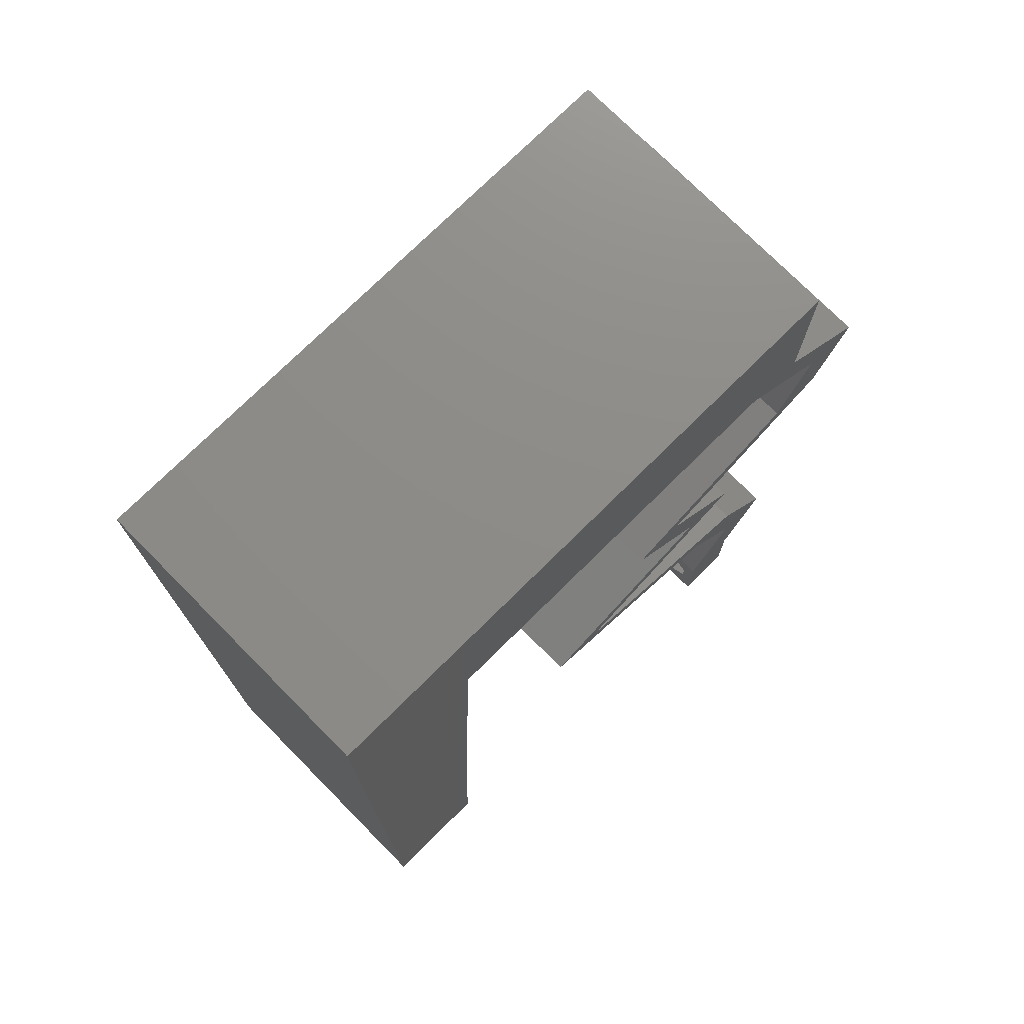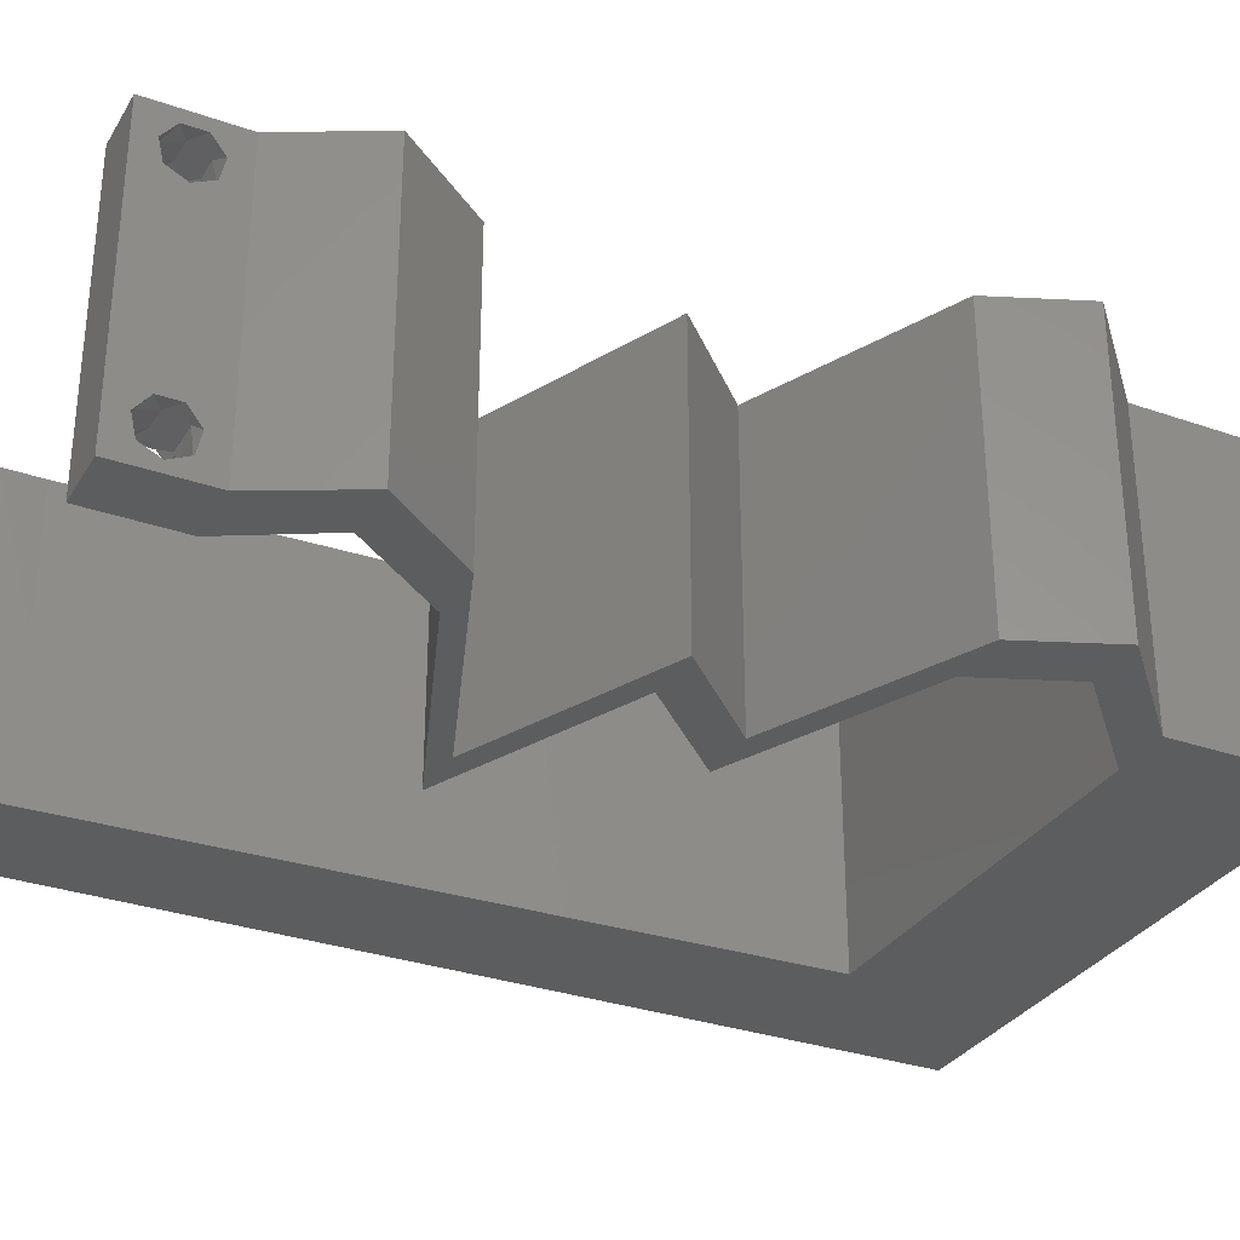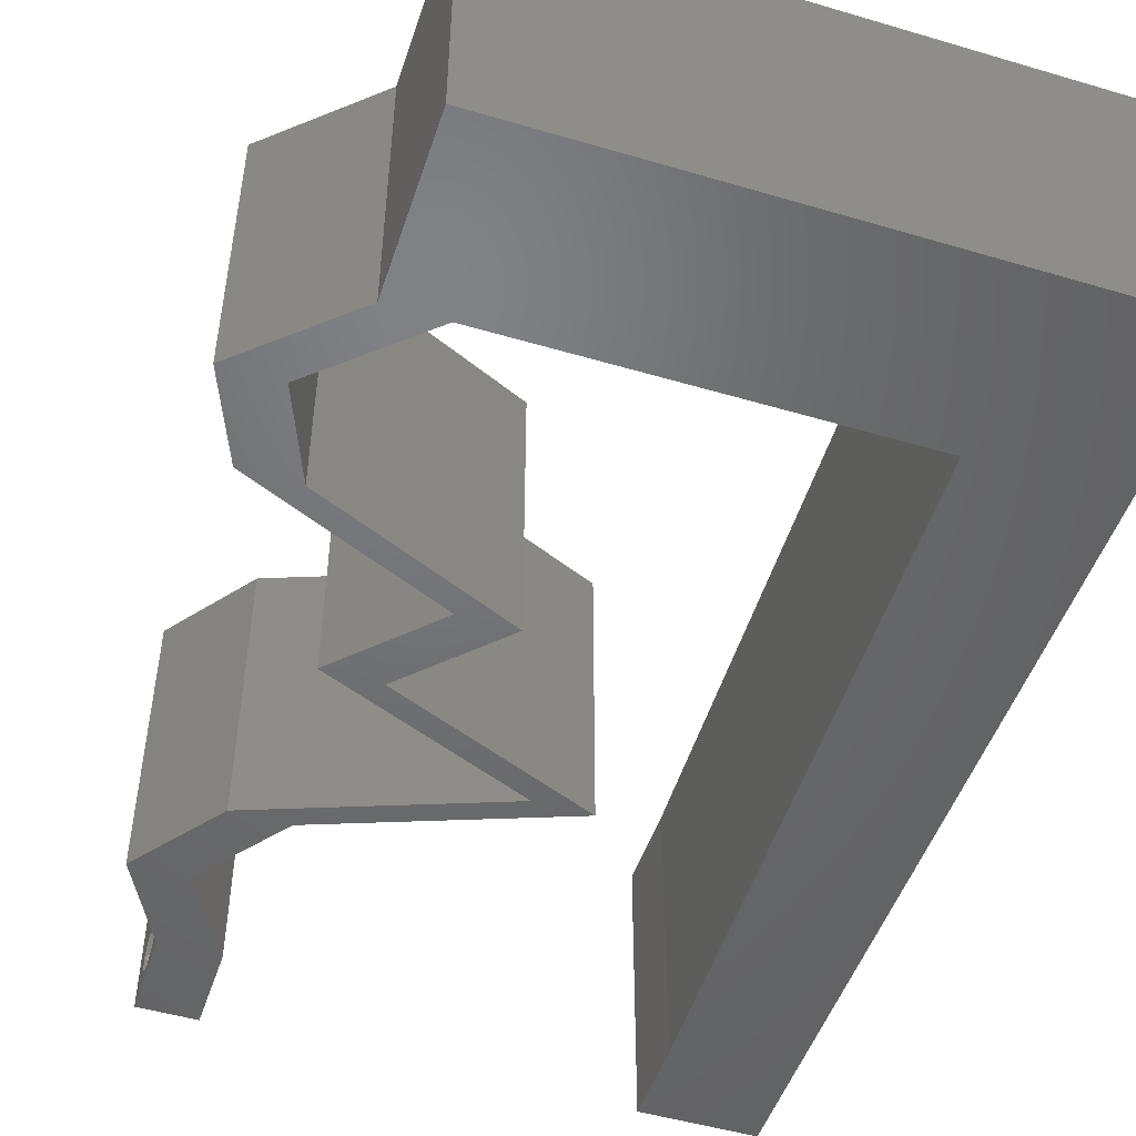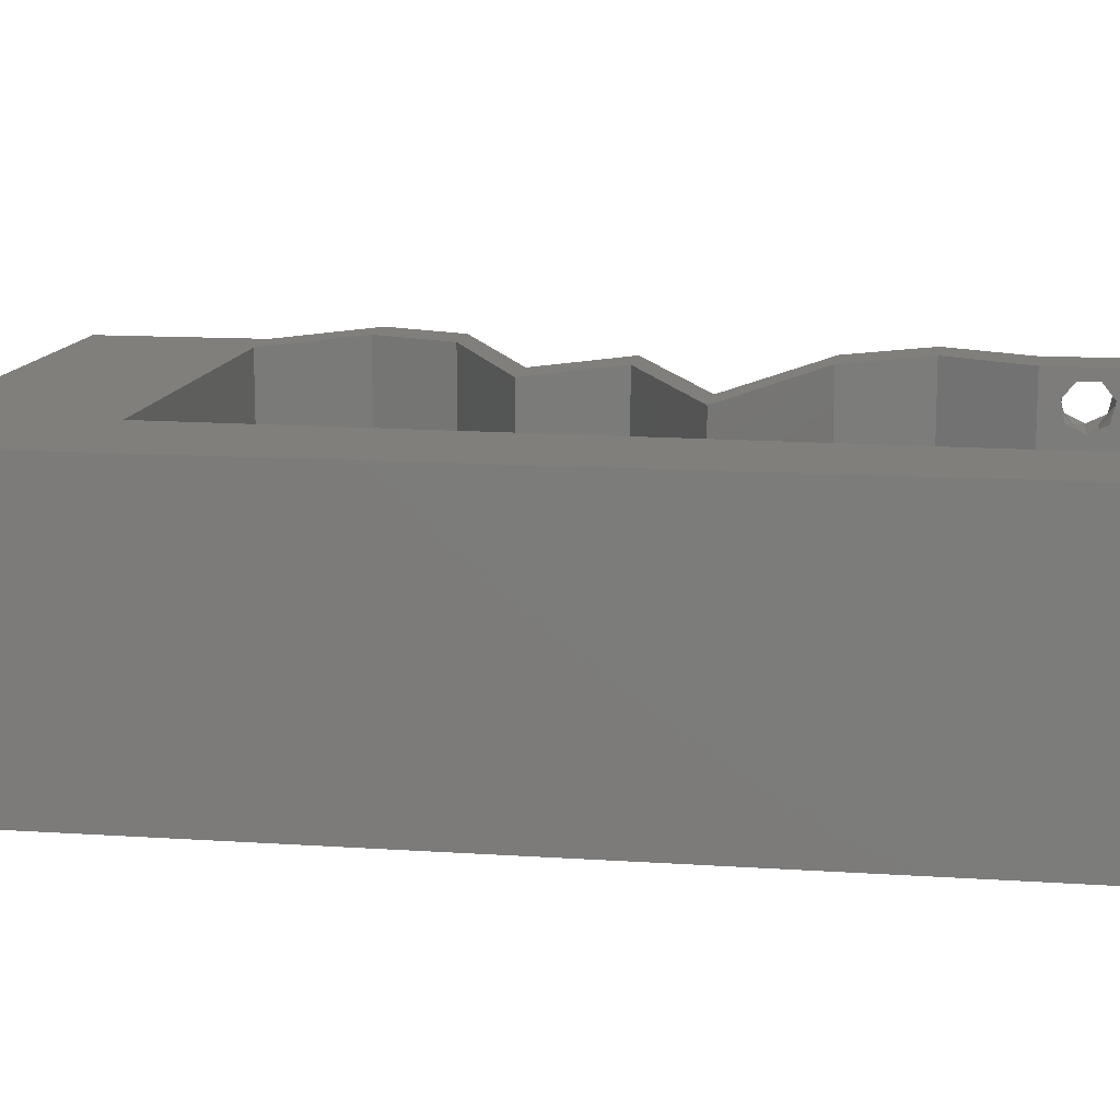
<metadata>
{"format":"stl","ext":"stl","renderer":"f3d","projection":"perspective","resolution":1024,"background":"white","views":[{"elev":75.0,"azim":-44.7,"up":"+Y"},{"elev":-31.5,"azim":63.6,"up":"+Z"},{"elev":-49.4,"azim":161.9,"up":"+Z"},{"elev":12.7,"azim":-81.2,"up":"+Z"}]}
</metadata>
<code>
# stl→obj: 264 verts, 532 faces
v 0.04 0 0.01
v 0.04 -0.006 0.01
v 0.04 -0.002262 0.003932
v 0.04 -0.003 0.0159
v 0.04 -0.001671 0.00134
v 0.04 0 0
v 0.04 -0.001343 0.002778
v 0.04 -0.004329 0.00134
v 0.04 -0.004657 0.002778
v 0.04 -0.006 0
v 0.04 -0.003 0.0007
v 0.04 -0.002262 0.01913
v 0.04 -0.001343 0.01798
v 0.04 0 0.02
v 0.04 -0.006 0.02
v 0.04 -0.004657 0.01798
v 0.04 -0.003738 0.01913
v 0.04 -0.001671 0.01654
v 0.04 -0.004329 0.01654
v 0.04 -0.003738 0.003932
v 0.036 -0.006 0.01
v 0.036 0 0.01
v 0.036 -0.002262 0.003932
v 0.036 -0.003 0.0159
v 0.036 -0.001343 0.002778
v 0.036 0 0
v 0.036 -0.001671 0.00134
v 0.036 -0.004329 0.00134
v 0.036 -0.006 0
v 0.036 -0.004657 0.002778
v 0.036 -0.003 0.0007
v 0.036 -0.003738 0.01913
v 0.036 -0.004657 0.01798
v 0.036 -0.006 0.02
v 0.036 0 0.02
v 0.036 -0.001343 0.01798
v 0.036 -0.002262 0.01913
v 0.036 -0.004329 0.01654
v 0.036 -0.001671 0.01654
v 0.036 -0.003738 0.003932
v 0.009446 0.04835 0.02
v 0 0.048 0.02
v 0.009157 0.03868 0.02
v 0 -0.006 0.02
v 0.008 -0.006 0.02
v 0.004 -0.002586 0.02
v 0 0.024 0.02
v 0 0.012 0.02
v 0.008579 0.01934 0.02
v 0 0.036 0.02
v 0.008868 0.02901 0.02
v 0.008 0 0.02
v 0.008289 0.00967 0.02
v 0.004 0.004959 0.02
v 0 0.06 0.02
v 0.005611 0.05403 0.02
v 0.02729 0.04835 0.02
v 0.03621 0.04835 0.02
v 0.03172 0.0539 0.02
v 0 0 0.02
v 0.01837 0.04835 0.02
v 0.02393 0.05434 0.02
v 0.01456 0.05418 0.02
v 0.04 0.06 0.02
v 0.03 0.06 0.02
v 0.02 0.06 0.02
v 0.038 -0.003 0.02
v 0.01 0.06 0.02
v 0.0442 0.03626 0.02
v 0.04041 0.03626 0.02
v 0.03747 0.03324 0.02
v 0.02695 0.03022 0.02
v 0.03073 0.03022 0.02
v 0.03368 0.03324 0.02
v 0.03281 0.02417 0.02
v 0.0296 0.02115 0.02
v 0.03659 0.02417 0.02
v 0.02684 0.01511 0.02
v 0.02261 0.01813 0.02
v 0.01882 0.01813 0.02
v 0.02582 0.02115 0.02
v 0.03063 0.01511 0.02
v 0.03486 0.01209 0.02
v 0.03864 0.01209 0.02
v 0.04 0.04835 0.02
v 0.04289 0.04231 0.02
v 0.04668 0.04231 0.02
v 0.04314 0.006044 0.02
v 0.03935 0.006044 0.02
v 0 -0.006 0.01
v 0 -0.003 0.015
v 0 0 0.01
v 0 -0.006 0
v 0 -0.003 0.005
v 0 0 0
v 0.004 -0.006 0.015
v 0.008 -0.006 0.01
v 0.004 -0.006 0.005
v 0.008 -0.006 0
v 0 0.009 0.0114
v 0 0.06 0
v 0 0.051 0.0086
v 0 0.06 0.01
v 0 0.048 0
v 0 0.0415 0.009767
v 0 0.03 0.01
v 0 0.036 0
v 0 0.0185 0.01023
v 0 0.024 0
v 0 0.012 0
v 0 0.005337 0.005128
v 0 0.05466 0.01487
v 0.009446 0.04835 0
v 0.009157 0.03868 0
v 0.004 -0.002586 0
v 0.008579 0.01934 0
v 0.008868 0.02901 0
v 0.008 0 0
v 0.004 0.004959 0
v 0.008289 0.00967 0
v 0.005611 0.05403 0
v 0.02729 0.04835 0
v 0.03172 0.0539 0
v 0.03621 0.04835 0
v 0.01837 0.04835 0
v 0.01456 0.05418 0
v 0.02393 0.05434 0
v 0.04 0.06 0
v 0.03 0.06 0
v 0.02 0.06 0
v 0.038 -0.003 0
v 0.01 0.06 0
v 0.04041 0.03626 0
v 0.0442 0.03626 0
v 0.03747 0.03324 0
v 0.03368 0.03324 0
v 0.03073 0.03022 0
v 0.02695 0.03022 0
v 0.03281 0.02417 0
v 0.03659 0.02417 0
v 0.0296 0.02115 0
v 0.02684 0.01511 0
v 0.01882 0.01813 0
v 0.02261 0.01813 0
v 0.02582 0.02115 0
v 0.03063 0.01511 0
v 0.03486 0.01209 0
v 0.03864 0.01209 0
v 0.04 0.04835 0
v 0.04289 0.04231 0
v 0.04668 0.04231 0
v 0.04314 0.006044 0
v 0.03935 0.006044 0
v 0.008 0 0.01
v 0.008 -0.003 0.015
v 0.008 -0.003 0.005
v 0.015 0.06 0.01134
v 0.025 0.06 0.008977
v 0.006575 0.06 0.007337
v 0.03344 0.06 0.01273
v 0.04 0.06 0.01
v 0.03407 0.06 0.005945
v 0.005798 0.06 0.01422
v 0.04 0.05417 0.005946
v 0.04 0.05417 0.01427
v 0.04 0.04835 0.01
v 0.04334 0.04533 0.015
v 0.04668 0.04231 0.01
v 0.04334 0.04533 0.005
v 0.04544 0.03928 0.015
v 0.0442 0.03626 0.01
v 0.04544 0.03928 0.005
v 0.03761 0.0333 0.007474
v 0.03073 0.03022 0.01
v 0.03545 0.03233 0.01468
v 0.04008 0.03441 0.01459
v 0.03366 0.0272 0.015
v 0.03659 0.02417 0.01
v 0.03366 0.0272 0.005
v 0.0297 0.0212 0.007608
v 0.02261 0.01813 0.01
v 0.03231 0.02232 0.01461
v 0.0275 0.02025 0.01463
v 0.02941 0.01557 0.007636
v 0.0345 0.01365 0.004967
v 0.03864 0.01209 0.01
v 0.03317 0.01415 0.01366
v 0.02774 0.0162 0.0143
v 0.04089 0.009066 0.015
v 0.04314 0.006044 0.01
v 0.04089 0.009066 0.005
v 0.04157 0.003022 0.015
v 0.04157 0.003022 0.005
v 0.03767 0.003022 0.015
v 0.03935 0.006044 0.01
v 0.03767 0.003022 0.005
v 0.03486 0.01209 0.01
v 0.0371 0.009066 0.015
v 0.0371 0.009066 0.005
v 0.02592 0.01545 0.007832
v 0.01882 0.01813 0.01
v 0.02933 0.01417 0.01405
v 0.02396 0.0162 0.0143
v 0.02592 0.0212 0.007608
v 0.03281 0.02417 0.01
v 0.02372 0.02025 0.01463
v 0.02853 0.02232 0.01461
v 0.02988 0.0272 0.015
v 0.02695 0.03022 0.01
v 0.02988 0.0272 0.005
v 0.03354 0.03318 0.007474
v 0.04041 0.03626 0.01
v 0.03107 0.03207 0.01459
v 0.0357 0.03415 0.01468
v 0.04165 0.03928 0.015
v 0.04289 0.04231 0.01
v 0.04165 0.03928 0.005
v 0.03955 0.04533 0.015
v 0.03621 0.04835 0.01
v 0.03955 0.04533 0.005
v 0.02956 0.04835 0.007182
v 0.02304 0.04835 0.01276
v 0.009446 0.04835 0.01
v 0.0157 0.04835 0.01373
v 0.01633 0.04835 0.006865
v 0.03046 0.04835 0.01399
v 0.02283 0.04835 0.005326
v 0.009012 0.03384 0.01162
v 0.008434 0.0145 0.008378
v 0.008723 0.02417 0.01
v 0.009255 0.04194 0.007335
v 0.008192 0.00641 0.01266
v 0.009275 0.04263 0.01416
v 0.008171 0.005717 0.005842
v 0.0385 -0.002262 0.01607
v 0.03873 -0.003738 0.01607
v 0.03726 -0.003758 0.01608
v 0.03712 -0.002262 0.01607
v 0.03873 -0.004329 0.01866
v 0.03727 -0.003 0.0193
v 0.03875 -0.003 0.0193
v 0.03727 -0.004657 0.01722
v 0.03875 -0.004657 0.01722
v 0.03873 -0.001671 0.01866
v 0.03727 -0.001343 0.01722
v 0.03875 -0.001343 0.01722
v 0.03725 -0.004329 0.01866
v 0.03725 -0.001671 0.01866
v 0.0385 -0.002262 0.0008684
v 0.03873 -0.003738 0.0008684
v 0.03726 -0.003758 0.0008785
v 0.03712 -0.002262 0.0008684
v 0.03727 -0.004657 0.002022
v 0.03875 -0.004657 0.002022
v 0.03798 -0.004322 0.003468
v 0.03873 -0.003 0.0041
v 0.03725 -0.003 0.0041
v 0.03798 -0.001664 0.003451
v 0.03685 -0.001671 0.00346
v 0.03727 -0.001343 0.002022
v 0.03875 -0.001343 0.002022
v 0.03913 -0.004332 0.003456
v 0.03684 -0.004329 0.00346
v 0.03914 -0.001674 0.003464
f 1 2 3
f 1 4 2
f 5 6 7
f 8 9 10
f 8 10 11
f 11 6 5
f 12 13 14
f 15 16 17
f 14 15 12
f 12 15 17
f 10 6 11
f 10 9 2
f 14 18 1
f 13 18 14
f 15 2 19
f 19 16 15
f 6 1 7
f 1 18 4
f 2 4 19
f 7 1 3
f 2 9 20
f 3 2 20
f 21 22 23
f 24 22 21
f 25 26 27
f 28 29 30
f 31 29 28
f 27 26 31
f 32 33 34
f 35 36 37
f 37 34 35
f 34 33 38
f 32 34 37
f 35 39 36
f 26 29 31
f 25 22 26
f 34 38 21
f 22 39 35
f 29 21 30
f 21 38 24
f 24 39 22
f 30 21 40
f 40 21 23
f 23 22 25
f 41 42 43
f 44 45 46
f 47 48 49
f 50 47 51
f 52 53 54
f 49 48 53
f 55 42 56
f 57 58 59
f 43 50 51
f 52 54 46
f 54 60 46
f 61 62 63
f 64 65 59
f 51 47 49
f 62 66 63
f 53 48 54
f 61 57 62
f 34 15 67
f 14 35 67
f 45 52 46
f 60 44 46
f 42 41 56
f 66 68 63
f 68 55 56
f 56 41 63
f 65 66 62
f 68 56 63
f 41 61 63
f 57 59 62
f 59 65 62
f 48 60 54
f 69 70 71
f 72 73 74
f 74 73 71
f 75 76 77
f 78 79 80
f 79 81 80
f 81 79 76
f 78 82 79
f 83 84 82
f 15 14 67
f 35 34 67
f 82 78 83
f 76 75 81
f 71 70 74
f 58 85 64
f 58 64 59
f 85 86 87
f 58 86 85
f 87 86 69
f 86 70 69
f 73 75 77
f 72 75 73
f 88 84 89
f 89 84 83
f 14 88 89
f 35 14 89
f 42 50 43
f 90 91 92
f 60 91 44
f 93 94 95
f 92 94 90
f 44 91 90
f 92 91 60
f 90 94 93
f 95 94 92
f 45 96 97
f 90 96 44
f 93 98 90
f 97 98 99
f 44 96 45
f 97 96 90
f 99 98 93
f 90 98 97
f 60 100 92
f 101 102 103
f 104 102 101
f 48 100 60
f 105 106 50
f 107 106 105
f 107 105 104
f 50 106 47
f 47 106 108
f 109 106 107
f 47 108 48
f 42 105 50
f 110 108 109
f 108 106 109
f 95 111 110
f 55 112 42
f 42 102 105
f 110 100 108
f 110 111 100
f 42 112 102
f 108 100 48
f 105 102 104
f 103 112 55
f 92 111 95
f 100 111 92
f 102 112 103
f 113 114 104
f 93 115 99
f 109 116 110
f 107 117 109
f 118 119 120
f 116 120 110
f 101 121 104
f 122 123 124
f 114 117 107
f 118 115 119
f 119 115 95
f 125 126 127
f 128 123 129
f 117 116 109
f 127 126 130
f 120 119 110
f 125 127 122
f 29 131 10
f 6 131 26
f 99 115 118
f 95 115 93
f 104 121 113
f 130 126 132
f 132 121 101
f 121 126 113
f 129 127 130
f 132 126 121
f 113 126 125
f 122 127 123
f 123 127 129
f 110 119 95
f 133 134 135
f 136 137 138
f 136 135 137
f 139 140 141
f 142 143 144
f 144 143 145
f 145 141 144
f 142 144 146
f 147 146 148
f 10 131 6
f 26 131 29
f 146 147 142
f 141 145 139
f 135 136 133
f 124 128 149
f 124 123 128
f 150 149 151
f 124 149 150
f 151 134 150
f 150 134 133
f 137 140 139
f 138 137 139
f 152 153 148
f 153 147 148
f 6 153 152
f 26 153 6
f 104 114 107
f 154 155 97
f 45 155 52
f 118 156 99
f 97 156 154
f 52 155 154
f 97 155 45
f 99 156 97
f 154 156 118
f 132 157 130
f 65 158 66
f 157 158 130
f 66 158 157
f 132 159 157
f 65 160 158
f 130 158 129
f 66 157 68
f 101 159 132
f 103 159 101
f 64 160 65
f 161 160 64
f 158 162 129
f 157 163 68
f 160 162 158
f 159 163 157
f 129 162 128
f 128 162 161
f 55 163 103
f 68 163 55
f 103 163 159
f 161 162 160
f 128 164 149
f 85 165 64
f 166 164 165
f 64 165 161
f 166 165 85
f 165 164 161
f 161 164 128
f 149 164 166
f 85 167 166
f 168 167 87
f 166 169 149
f 151 169 168
f 87 167 85
f 166 167 168
f 149 169 151
f 168 169 166
f 69 170 87
f 168 170 171
f 171 172 168
f 151 172 134
f 87 170 168
f 171 170 69
f 168 172 151
f 134 172 171
f 134 173 135
f 135 173 137
f 171 173 134
f 137 173 174
f 174 175 73
f 69 176 171
f 73 175 71
f 71 176 69
f 173 176 175
f 175 176 71
f 171 176 173
f 174 173 175
f 73 177 174
f 178 177 77
f 174 179 137
f 140 179 178
f 77 177 73
f 174 177 178
f 137 179 140
f 178 179 174
f 140 180 141
f 141 180 144
f 144 180 181
f 178 180 140
f 77 182 178
f 181 183 79
f 180 182 183
f 76 182 77
f 79 183 76
f 183 182 76
f 178 182 180
f 181 180 183
f 144 184 146
f 181 184 144
f 148 185 186
f 186 187 84
f 79 188 181
f 84 187 82
f 187 185 184
f 186 185 187
f 146 185 148
f 82 188 79
f 188 187 184
f 188 184 181
f 184 185 146
f 82 187 188
f 84 189 186
f 190 189 88
f 186 191 148
f 152 191 190
f 88 189 84
f 186 189 190
f 190 191 186
f 148 191 152
f 14 192 88
f 190 192 1
f 152 193 6
f 1 193 190
f 88 192 190
f 1 192 14
f 190 193 152
f 6 193 1
f 2 15 34
f 21 2 34
f 29 10 2
f 29 2 21
f 89 194 35
f 22 194 195
f 26 196 153
f 195 196 22
f 35 194 22
f 195 194 89
f 22 196 26
f 153 196 195
f 197 198 83
f 89 198 195
f 195 199 153
f 147 199 197
f 83 198 89
f 195 198 197
f 153 199 147
f 197 199 195
f 197 200 147
f 142 200 143
f 143 200 201
f 83 202 197
f 201 203 80
f 78 202 83
f 197 202 200
f 80 203 78
f 200 202 203
f 201 200 203
f 203 202 78
f 147 200 142
f 145 204 139
f 143 204 145
f 201 204 143
f 139 204 205
f 80 206 201
f 205 207 75
f 206 207 204
f 81 206 80
f 75 207 81
f 81 207 206
f 206 204 201
f 204 207 205
f 75 208 205
f 209 208 72
f 205 210 139
f 138 210 209
f 205 208 209
f 72 208 75
f 139 210 138
f 209 210 205
f 138 211 136
f 136 211 133
f 209 211 138
f 133 211 212
f 72 213 209
f 212 214 70
f 70 214 74
f 74 213 72
f 211 213 214
f 214 213 74
f 212 211 214
f 209 213 211
f 86 215 70
f 212 215 216
f 216 217 212
f 133 217 150
f 70 215 212
f 216 215 86
f 212 217 133
f 150 217 216
f 86 218 216
f 219 218 58
f 216 220 150
f 124 220 219
f 58 218 86
f 216 218 219
f 150 220 124
f 219 220 216
f 124 221 122
f 219 221 124
f 61 222 57
f 223 224 41
f 113 225 223
f 41 224 61
f 125 225 113
f 222 226 57
f 58 226 219
f 122 227 125
f 221 226 222
f 122 221 227
f 222 225 227
f 61 224 222
f 57 226 58
f 222 224 225
f 227 221 222
f 227 225 125
f 225 224 223
f 219 226 221
f 114 228 117
f 53 229 49
f 229 230 49
f 49 230 51
f 114 231 228
f 53 232 229
f 228 230 117
f 51 230 228
f 117 230 116
f 116 230 229
f 51 228 43
f 116 229 120
f 113 231 114
f 52 232 53
f 154 232 52
f 223 231 113
f 228 233 43
f 229 234 120
f 41 233 223
f 118 234 154
f 43 233 41
f 120 234 118
f 231 233 228
f 232 234 229
f 223 233 231
f 154 234 232
f 24 4 235
f 4 24 236
f 236 24 237
f 24 235 238
f 239 240 241
f 242 239 243
f 244 245 246
f 240 244 241
f 239 242 247
f 244 240 248
f 240 239 247
f 245 244 248
f 236 242 243
f 242 236 237
f 245 235 246
f 235 245 238
f 17 16 239
f 13 12 244
f 32 37 240
f 38 33 242
f 36 39 245
f 17 239 241
f 239 16 243
f 13 244 246
f 244 12 241
f 32 240 247
f 36 245 248
f 242 33 247
f 240 37 248
f 16 19 243
f 18 13 246
f 12 17 241
f 37 36 248
f 33 32 247
f 235 18 246
f 19 4 236
f 19 236 243
f 38 242 237
f 245 39 238
f 4 18 235
f 39 24 238
f 24 38 237
f 31 11 249
f 11 31 250
f 250 31 251
f 31 249 252
f 250 253 254
f 253 255 254
f 256 257 258
f 253 250 251
f 258 257 259
f 260 249 261
f 254 255 262
f 255 253 263
f 256 258 264
f 249 260 252
f 260 261 258
f 257 256 255
f 25 27 260
f 28 30 253
f 3 20 256
f 40 23 257
f 9 8 254
f 5 7 261
f 249 5 261
f 8 11 250
f 8 250 254
f 260 258 259
f 257 255 263
f 255 256 262
f 28 253 251
f 256 20 262
f 258 261 264
f 25 260 259
f 253 30 263
f 3 256 264
f 261 7 264
f 260 27 252
f 257 23 259
f 40 257 263
f 9 254 262
f 11 5 249
f 27 31 252
f 20 9 262
f 7 3 264
f 23 25 259
f 30 40 263
f 31 28 251

</code>
